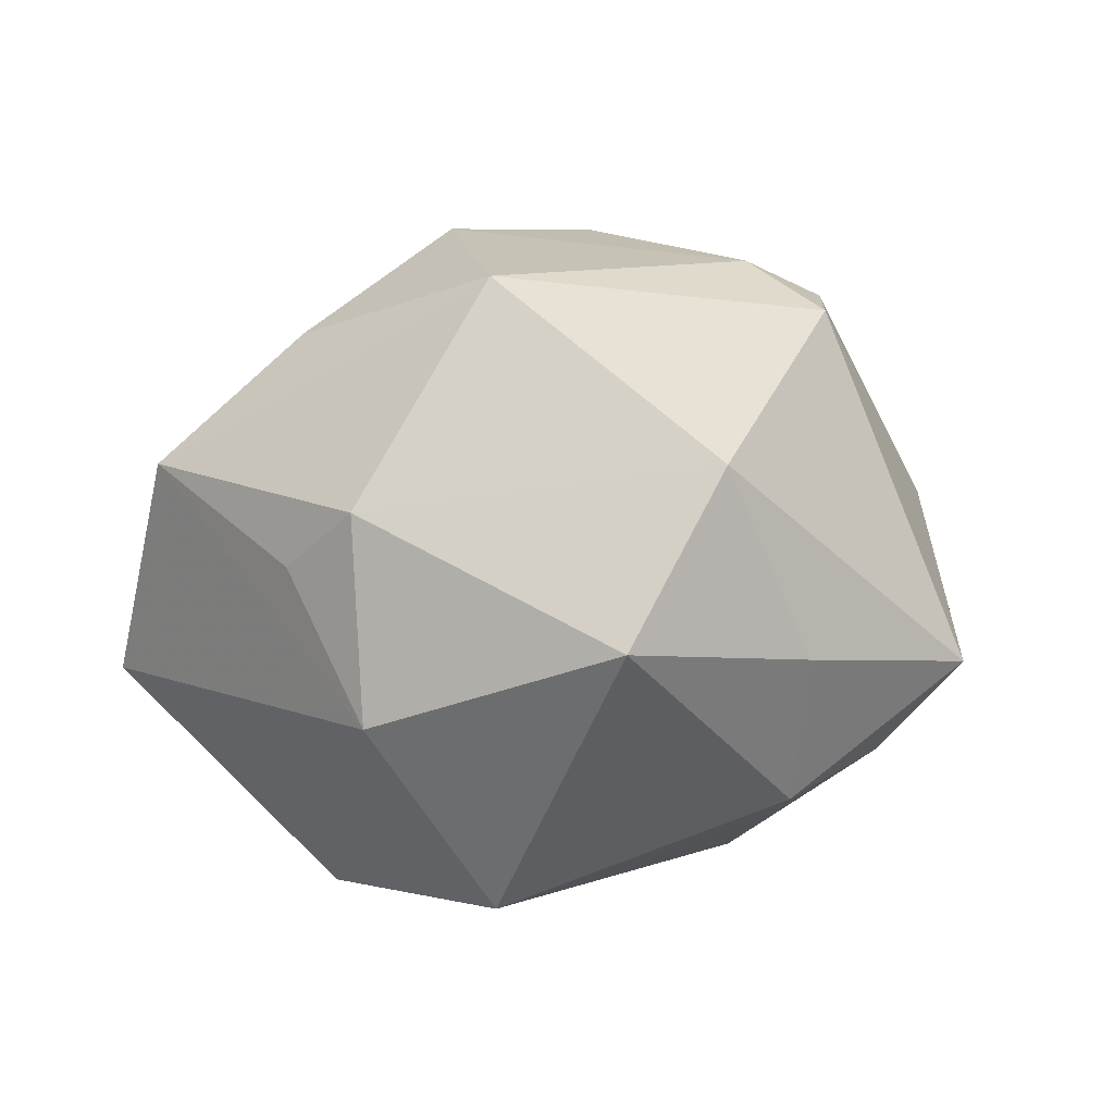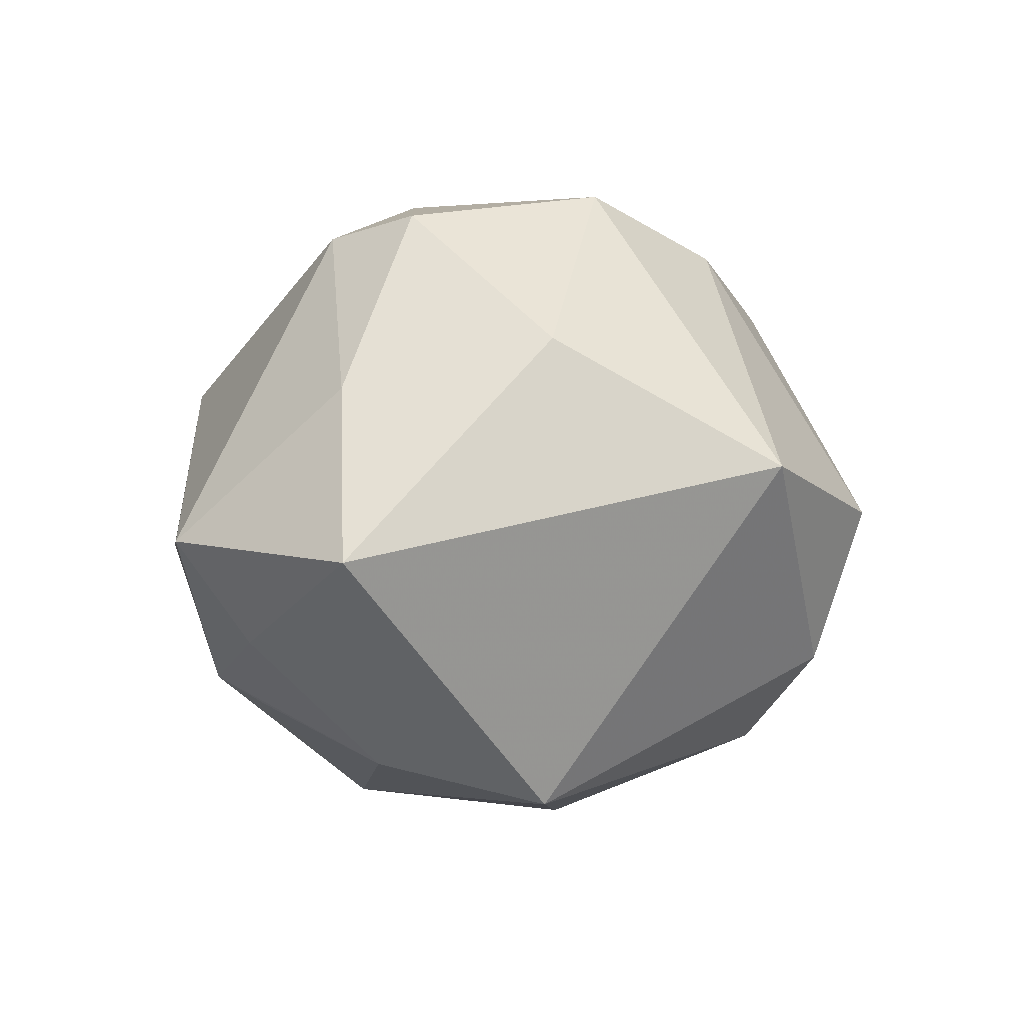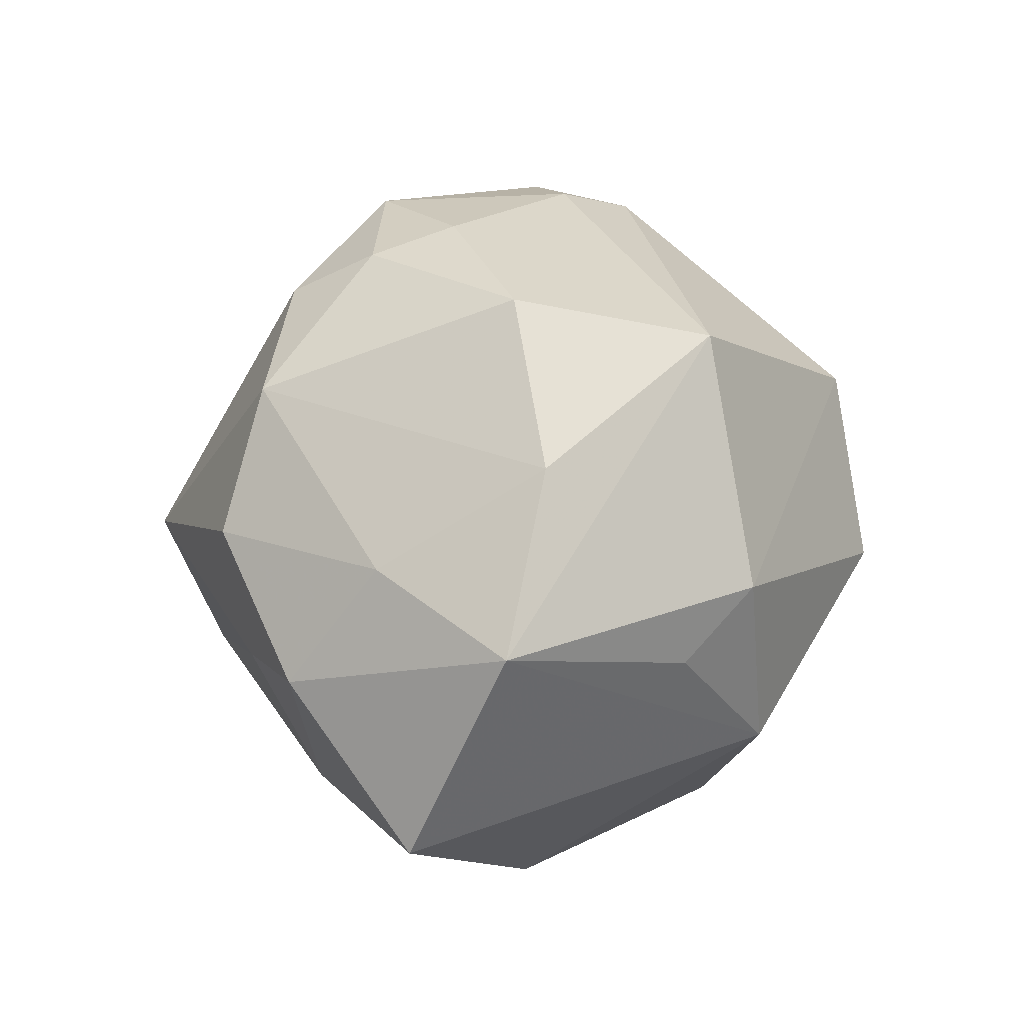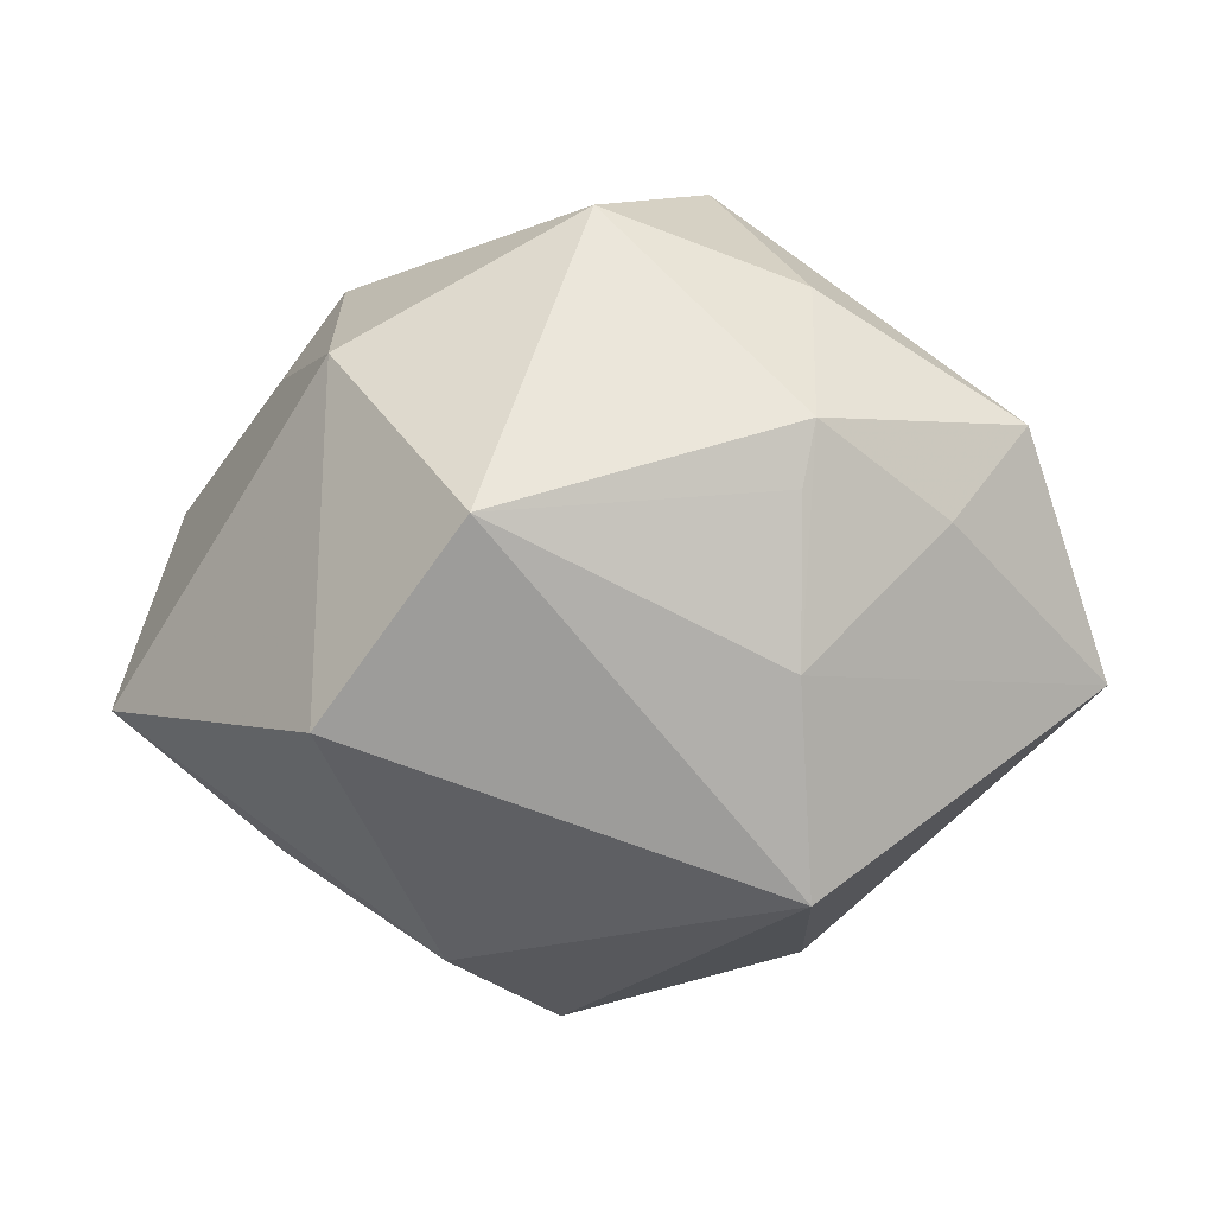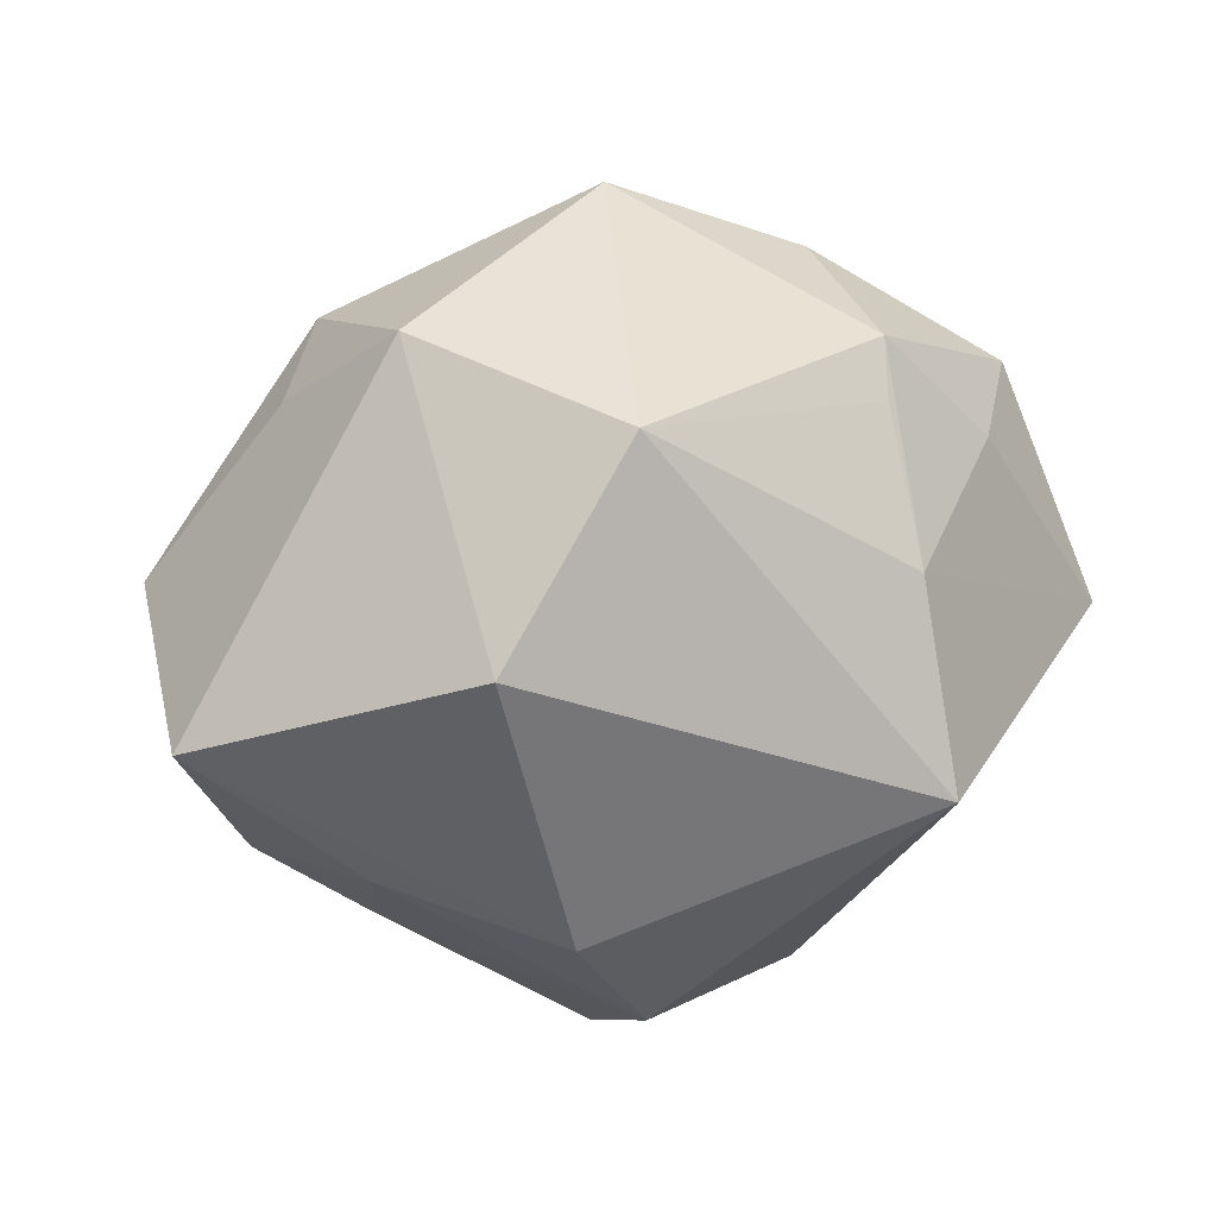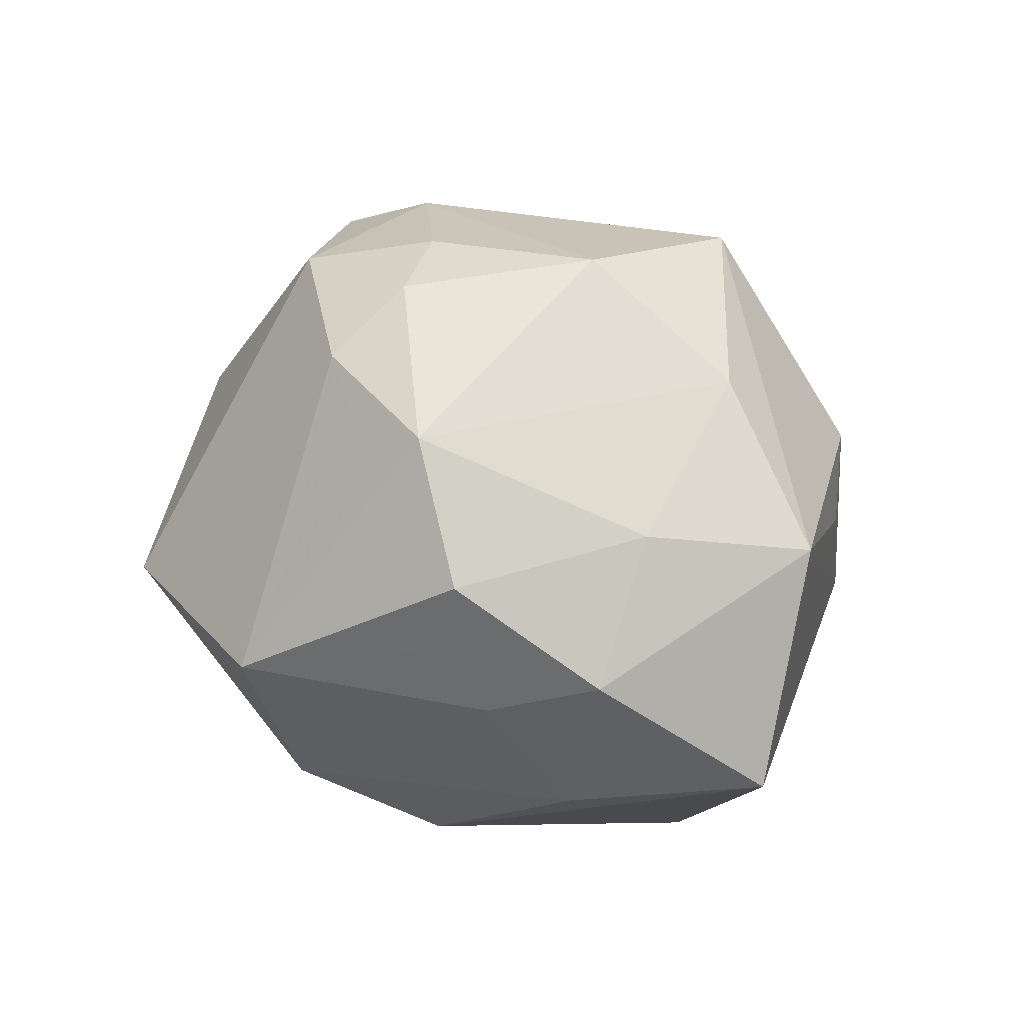
<metadata>
{"format":"obj","ext":"obj","renderer":"f3d","projection":"perspective","resolution":1024,"background":"white","views":[{"elev":10.4,"azim":169.3,"up":"+Z"},{"elev":-10.4,"azim":-67.7,"up":"+Z"},{"elev":35.2,"azim":96.3,"up":"+Z"},{"elev":26.4,"azim":-178.8,"up":"+Y"},{"elev":14.7,"azim":156.4,"up":"+Y"},{"elev":29.5,"azim":48.6,"up":"+Z"}]}
</metadata>
<code>
v -0.01674 -0.01819 0.03535
v -0.01853 0.009194 -0.03246
v 0.01582 -0.0262 -0.02743
v 0.02714 0.004321 -0.03569
v 0.02594 -0.03157 0.01351
v 0.004659 -0.03836 -0.01921
v -0.03132 -0.0005622 0.03083
v 0.03582 -0.01173 0.01688
v 0.01263 0.001231 0.03917
v 0.02803 -0.02878 -0.002881
v 0.04634 0.004097 0.01362
v 0.03275 -0.02012 -0.01713
v 0.03013 0.006681 0.02808
v -0.02139 -0.04215 -0.0006579
v -0.04134 0.02438 -0.008105
v -0.03532 -0.01987 0.01309
v -0.05038 -0.001546 -0.01354
v -0.03326 0.01891 -0.01915
v -0.0185 0.02469 -0.0247
v -0.0008281 -0.02714 0.03089
v 0.02765 0.03043 0.01179
v 0.003345 -0.04517 -0.002012
v -0.02111 0.003874 0.03533
v 0.03923 -0.02183 0.002512
v 0.001463 0.04441 -0.001261
v 0.05075 -0.006519 -0.01185
v 0.01577 -0.02801 0.02709
v -0.01997 -0.01271 -0.03784
v 0.01191 0.02591 -0.03323
v -0.01978 0.03051 -0.02122
v 0.0002785 -0.01714 0.03706
v -0.02847 0.01129 0.03012
v 0.01189 0.02368 0.03544
v -0.01987 0.03715 -0.004237
v 0.03379 0.02323 0.004969
v -0.01004 0.03948 0.01708
v 0.0269 0.03245 -0.01078
v -0.04287 0.002621 0.007682
v -0.005458 -0.008068 0.03836
f 3 4 26
f 11 21 33
f 16 14 1
f 17 14 16
f 29 30 25
f 25 30 34
f 5 10 24
f 26 11 24
f 6 10 22
f 22 10 5
f 22 14 6
f 6 3 12
f 12 10 6
f 12 3 26
f 26 24 12
f 12 24 10
f 1 31 39
f 21 11 35
f 9 39 31
f 4 3 28
f 28 14 17
f 28 3 6
f 29 4 28
f 6 14 28
f 29 25 37
f 37 25 21
f 21 35 37
f 37 4 29
f 26 4 37
f 37 11 26
f 37 35 11
f 33 21 36
f 21 25 36
f 36 32 33
f 36 25 34
f 15 18 17
f 15 36 34
f 32 36 15
f 34 30 15
f 30 18 15
f 7 16 1
f 20 31 1
f 1 14 20
f 14 22 20
f 33 32 23
f 23 9 33
f 39 9 23
f 32 7 23
f 1 39 23
f 23 7 1
f 13 11 33
f 33 9 13
f 29 28 2
f 2 18 30
f 2 28 17
f 17 18 2
f 32 15 38
f 38 7 32
f 38 15 17
f 17 16 38
f 16 7 38
f 27 13 9
f 27 9 31
f 31 20 27
f 27 22 5
f 27 20 22
f 19 30 29
f 29 2 19
f 19 2 30
f 11 13 8
f 13 27 8
f 8 27 5
f 5 24 8
f 8 24 11

</code>
